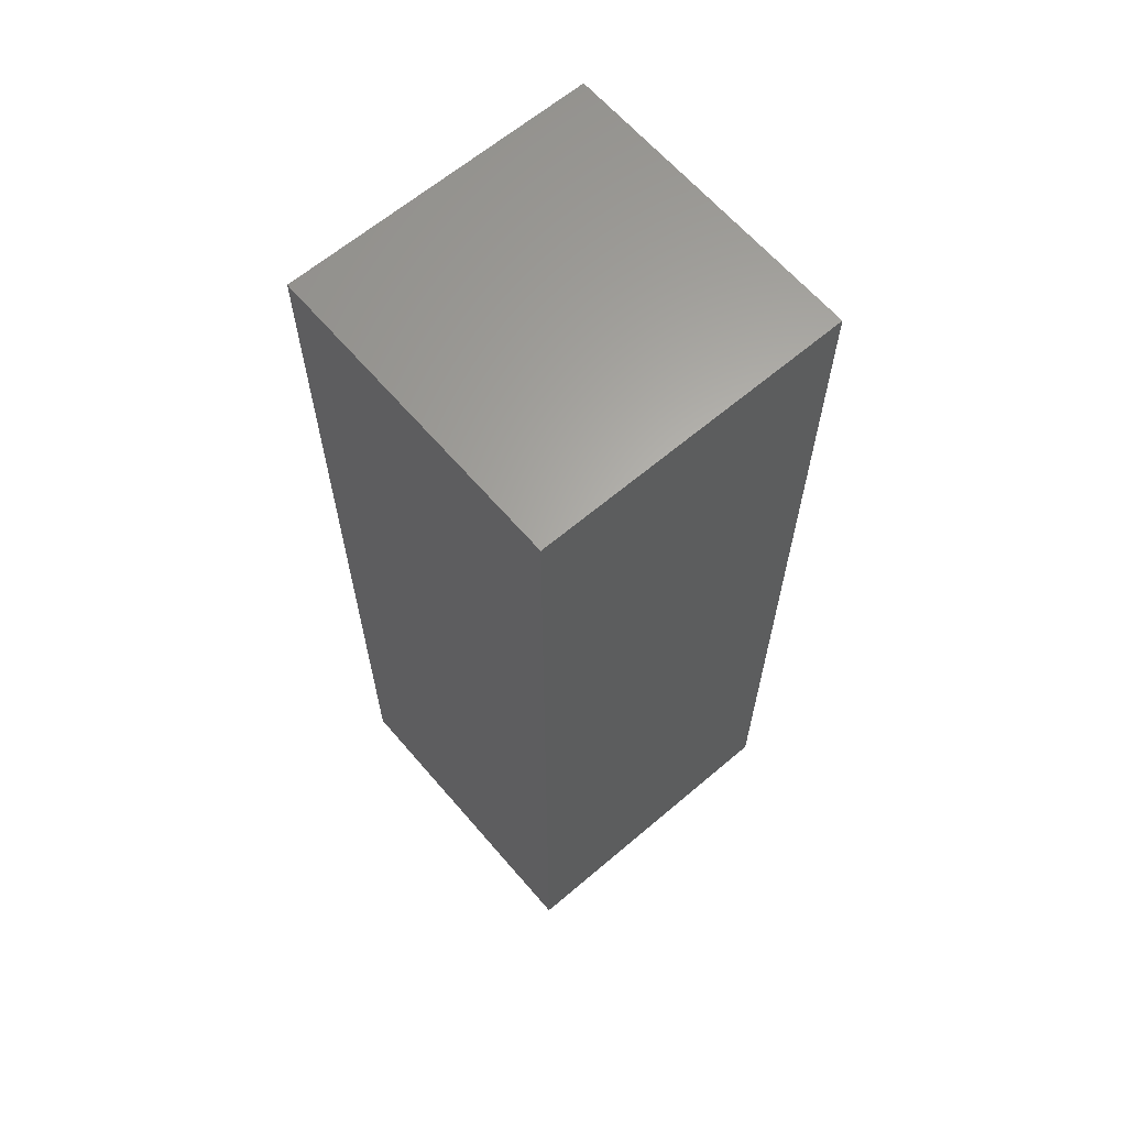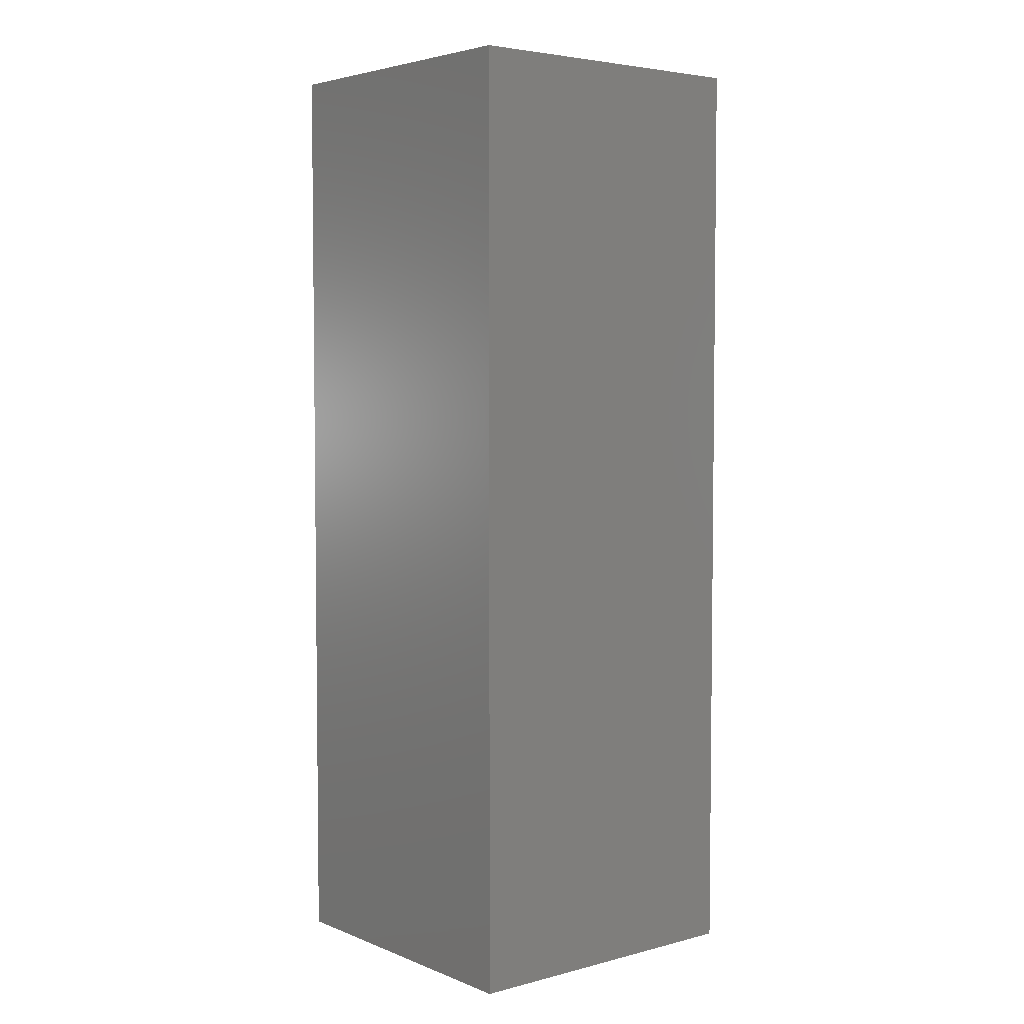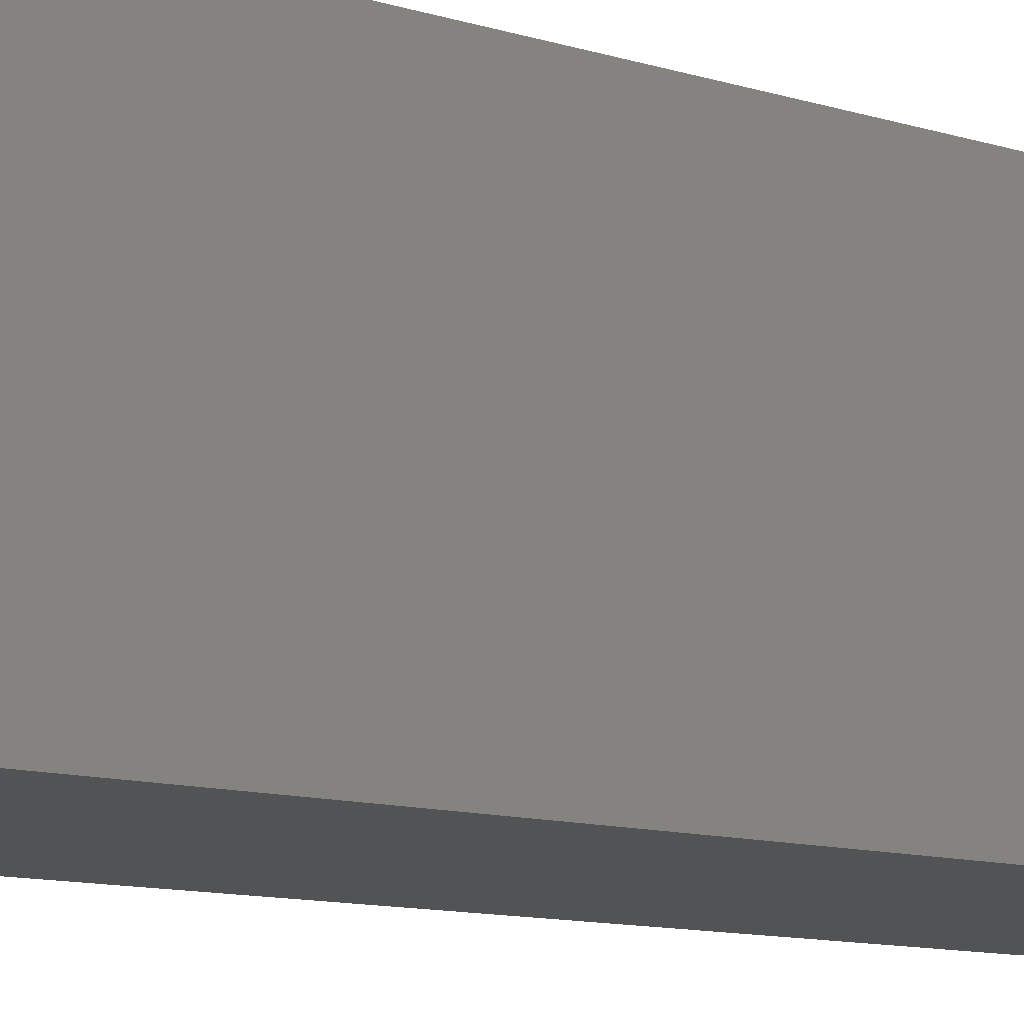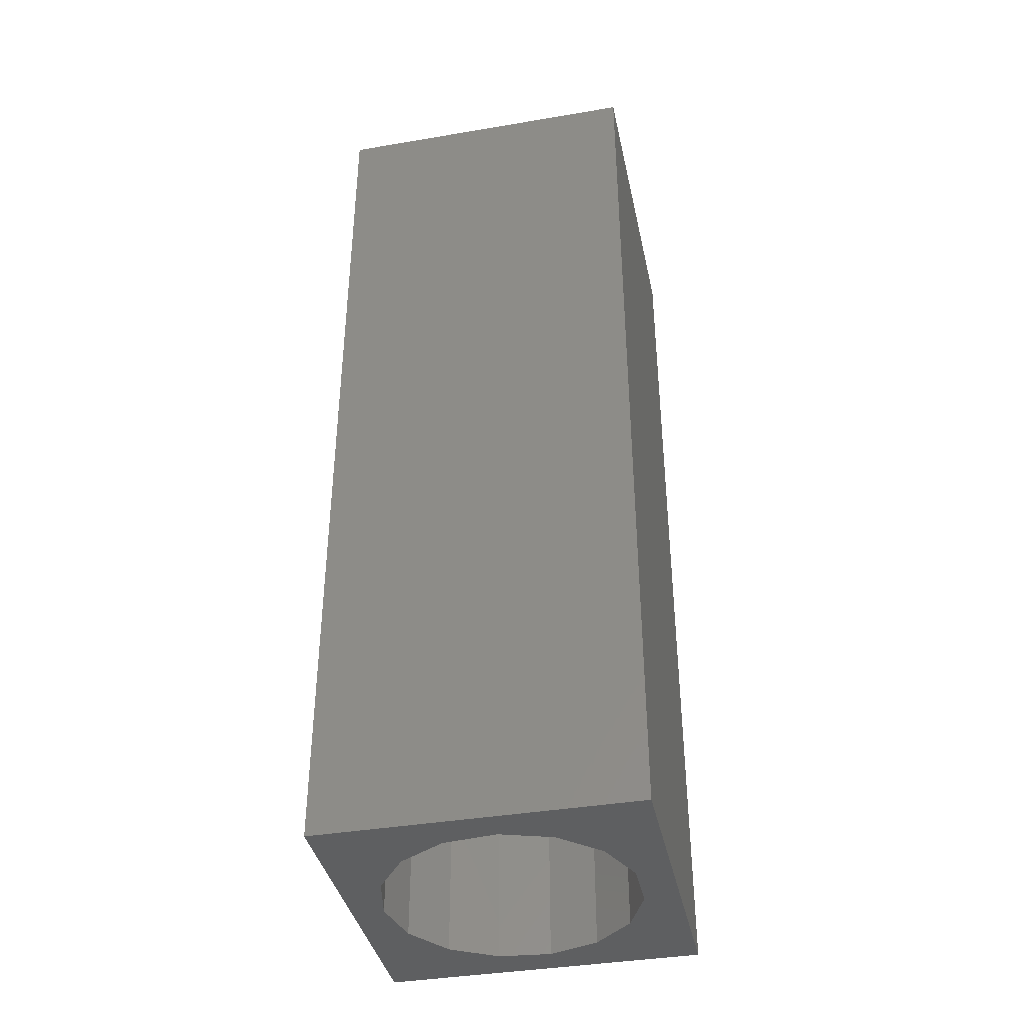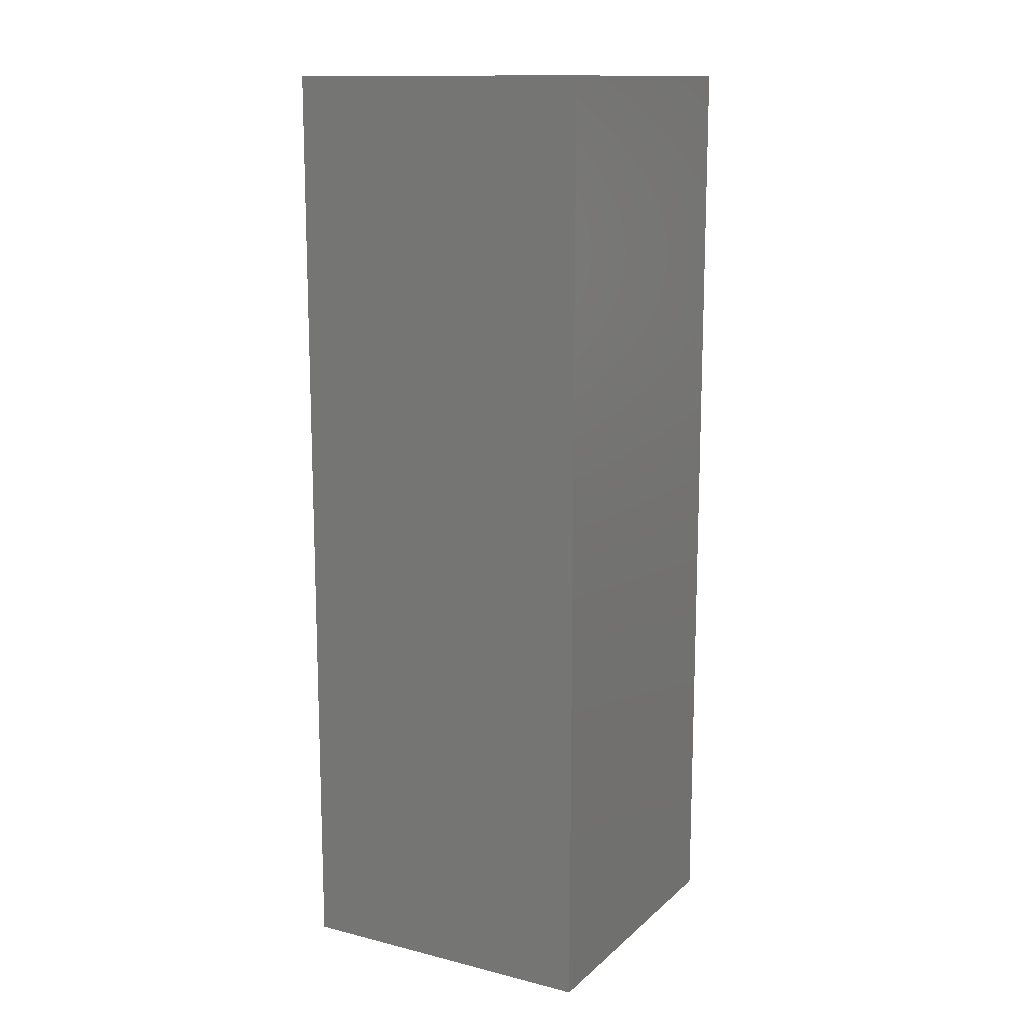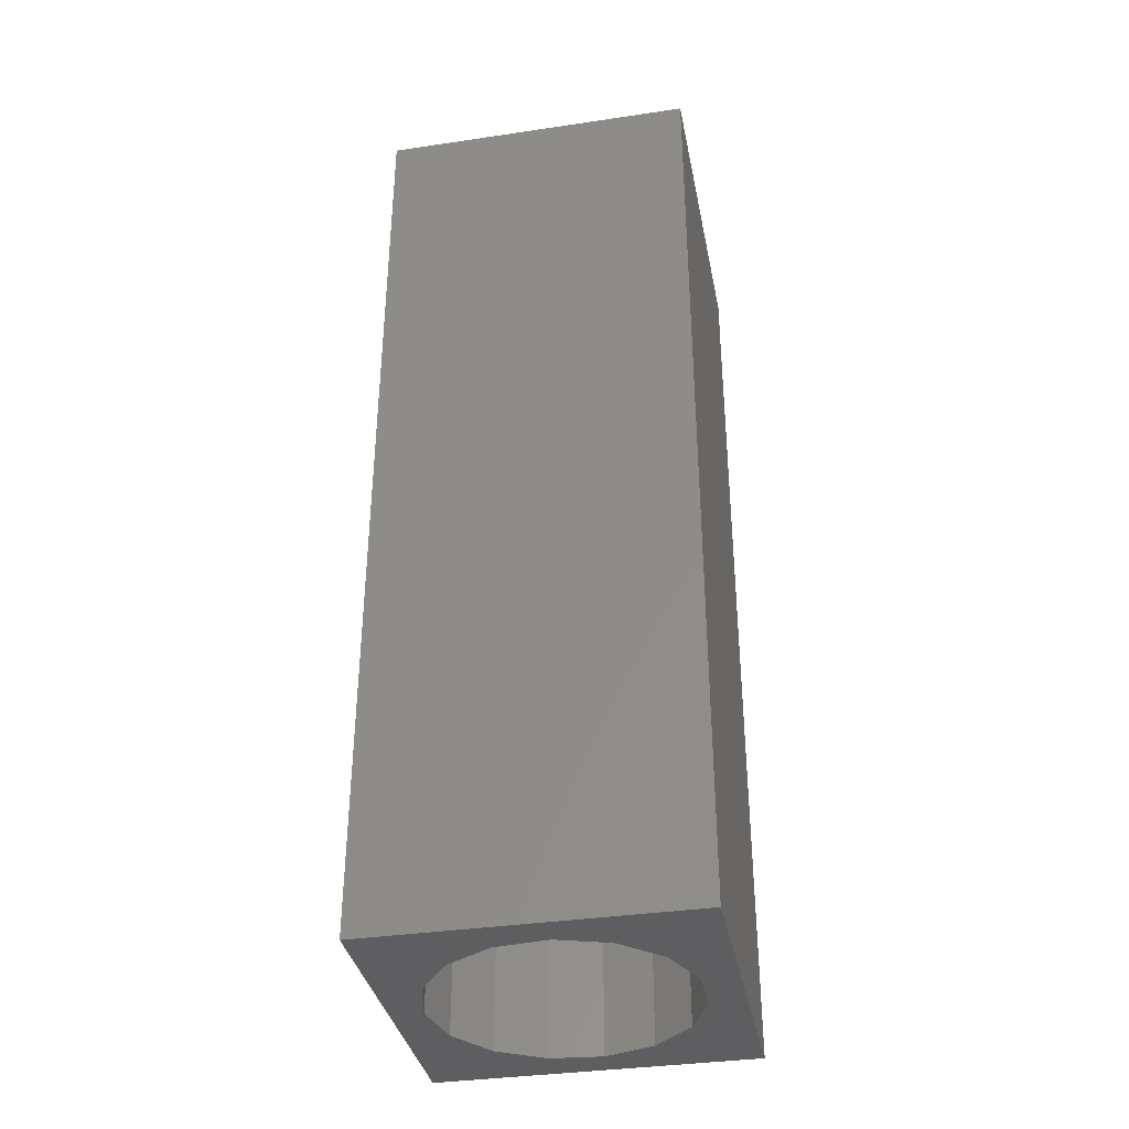
<metadata>
{"format":"stl","ext":"stl","renderer":"f3d","projection":"perspective","resolution":1024,"background":"white","views":[{"elev":63.8,"azim":139.4,"up":"+Z"},{"elev":4.4,"azim":-39.2,"up":"+Z"},{"elev":-10.4,"azim":50.6,"up":"+Y"},{"elev":-38.9,"azim":-168.0,"up":"+Z"},{"elev":13.4,"azim":-60.8,"up":"+Z"},{"elev":-36.1,"azim":-169.0,"up":"+Z"}]}
</metadata>
<code>
# stl→obj: 38 verts, 72 faces
v 5 0 15
v 5 5 0
v 5 5 15
v 5 0 0
v 0 5 15
v 0 0 15
v 4.5 2.5 0
v 4.327 1.687 0
v 3.838 1.014 0
v 3.118 0.5979 0
v 2.291 0.511 0
v 0.5437 2.084 0
v 0 0 0
v 0.5437 2.916 0
v 0.882 1.324 0
v 1.5 0.7679 0
v 4.327 3.313 0
v 3.838 3.986 0
v 3.118 4.402 0
v 2.291 4.489 0
v 0 5 0
v 1.5 4.232 0
v 0.882 3.676 0
v 0.5437 2.084 7.14
v 0.5437 2.916 7.14
v 3.838 3.986 7.14
v 4.327 3.313 7.14
v 4.5 2.5 7.14
v 3.118 4.402 7.14
v 2.291 4.489 7.14
v 3.118 0.5979 7.14
v 3.838 1.014 7.14
v 1.5 4.232 7.14
v 0.882 3.676 7.14
v 4.327 1.687 7.14
v 2.291 0.511 7.14
v 1.5 0.7679 7.14
v 0.882 1.324 7.14
f 1 2 3
f 2 1 4
f 5 1 3
f 1 5 6
f 4 7 2
f 4 8 7
f 4 9 8
f 4 10 9
f 4 11 10
f 12 13 14
f 15 13 12
f 16 13 15
f 11 13 16
f 13 11 4
f 17 2 7
f 18 2 17
f 19 2 18
f 20 2 19
f 20 21 2
f 22 21 20
f 23 21 22
f 14 21 23
f 21 14 13
f 13 5 21
f 5 13 6
f 2 5 3
f 5 2 21
f 13 1 6
f 1 13 4
f 24 14 25
f 14 24 12
f 17 26 18
f 26 17 27
f 7 27 17
f 27 7 28
f 19 26 29
f 26 19 18
f 20 29 30
f 29 20 19
f 9 31 32
f 31 9 10
f 23 33 34
f 33 23 22
f 25 23 34
f 23 25 14
f 9 35 8
f 35 9 32
f 8 28 7
f 28 8 35
f 22 30 33
f 30 22 20
f 10 36 31
f 36 10 11
f 35 27 28
f 32 27 35
f 32 26 27
f 31 26 32
f 31 29 26
f 36 29 31
f 36 30 29
f 37 30 36
f 37 33 30
f 38 33 37
f 38 34 33
f 24 34 38
f 34 24 25
f 16 38 37
f 38 16 15
f 38 12 24
f 12 38 15
f 11 37 36
f 37 11 16

</code>
